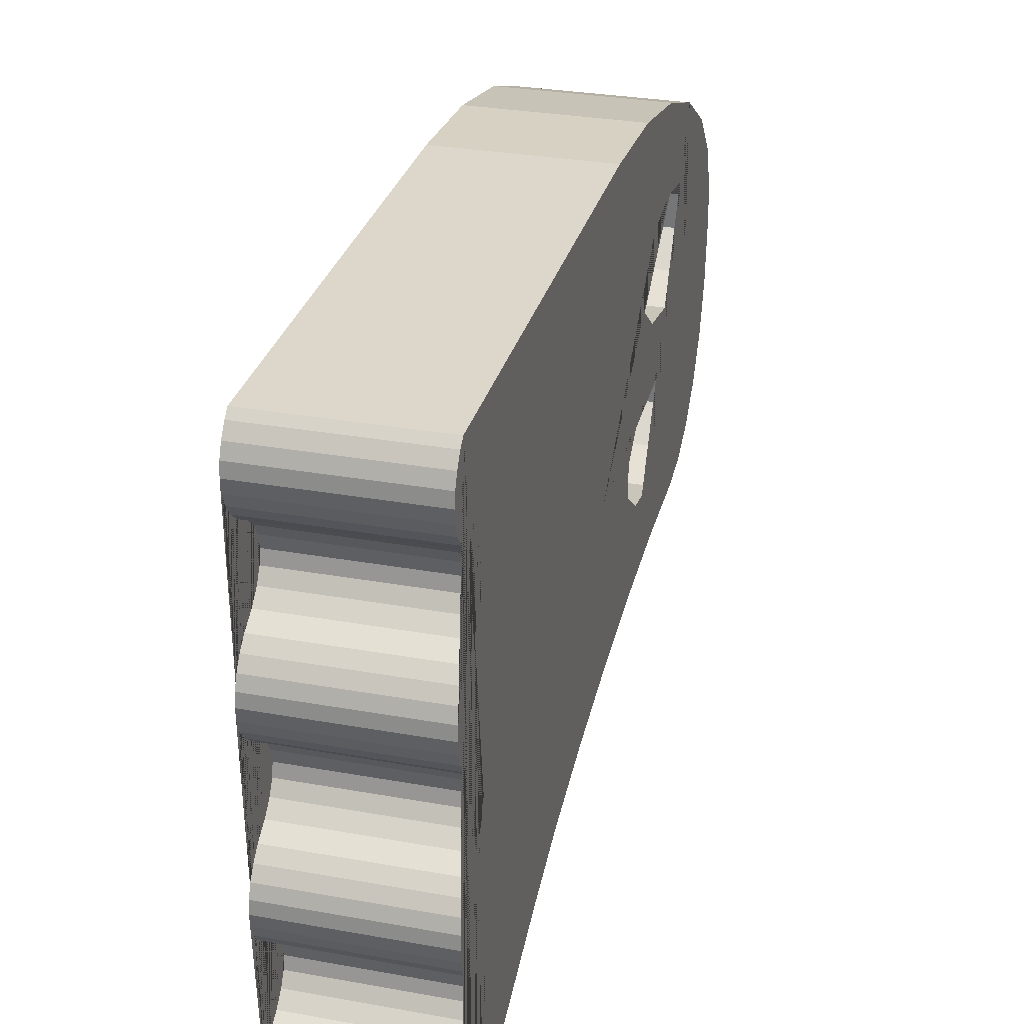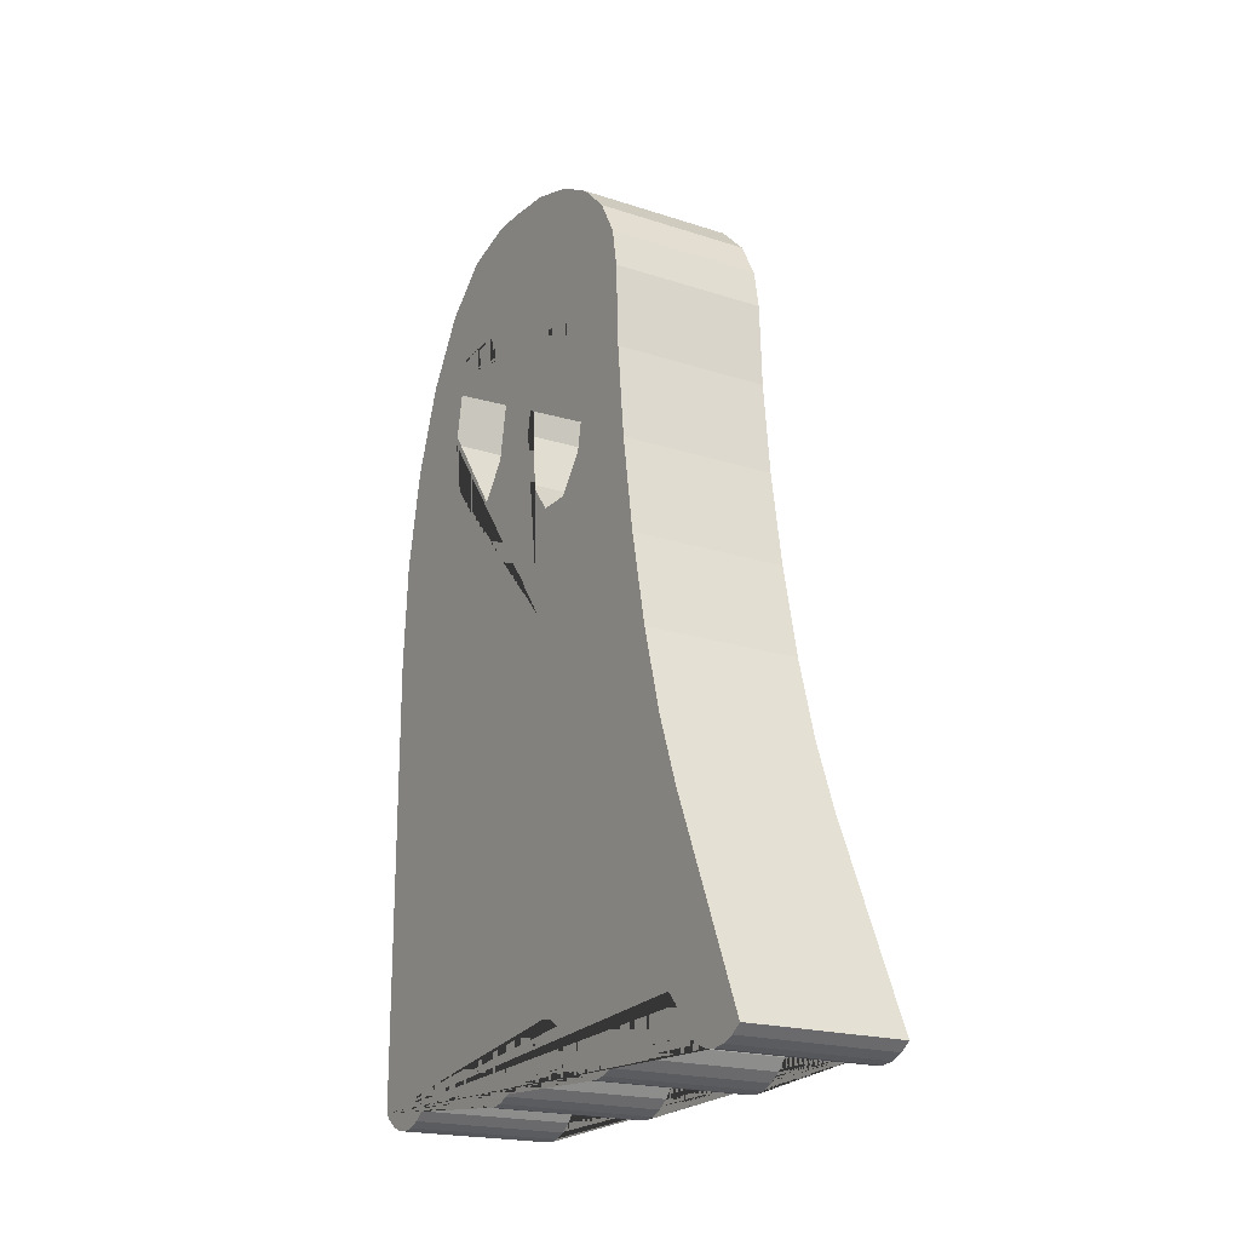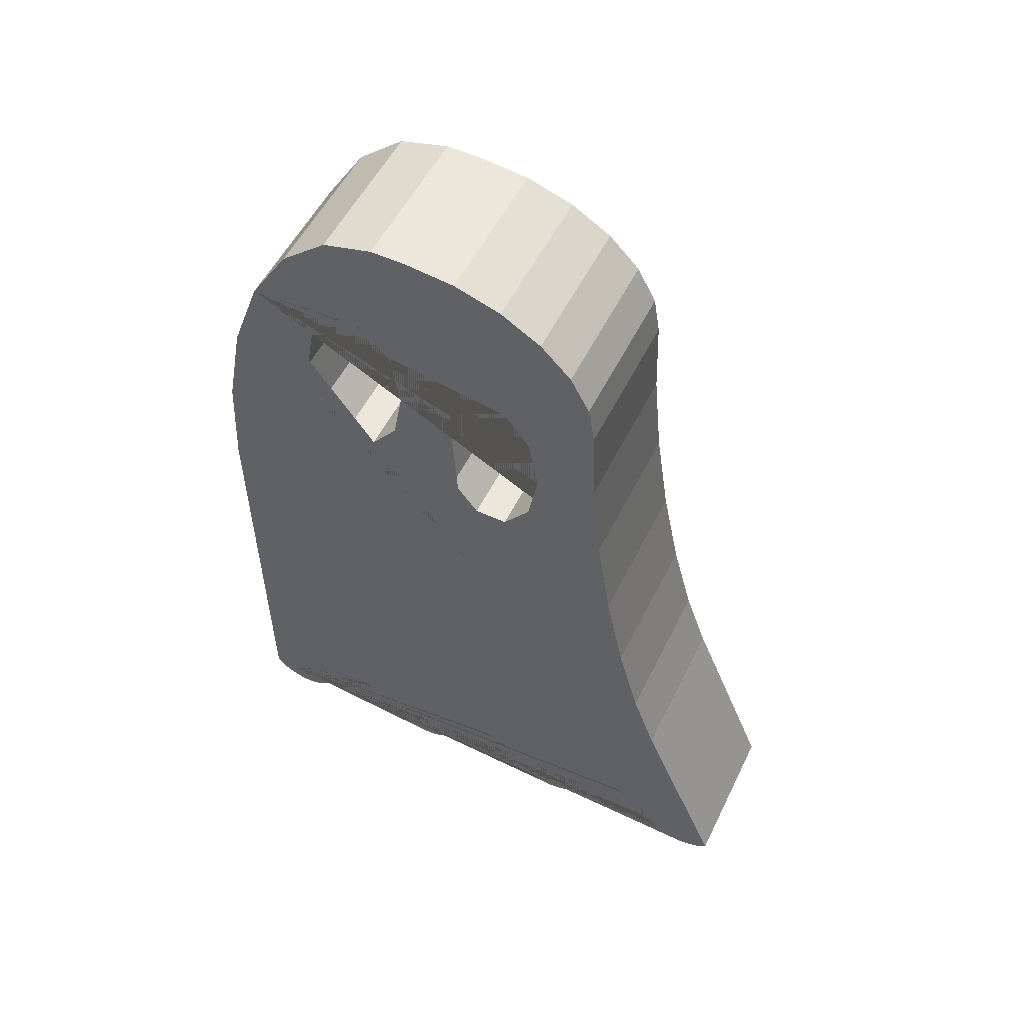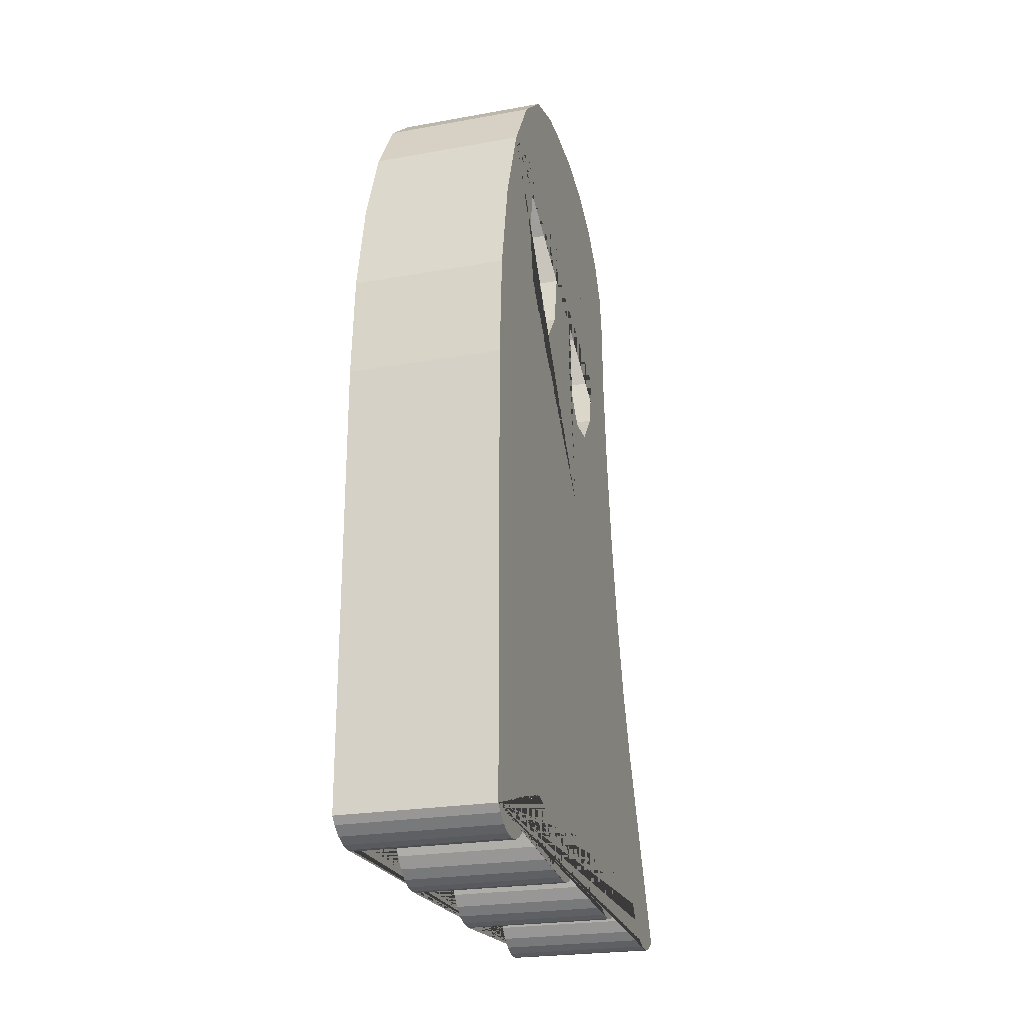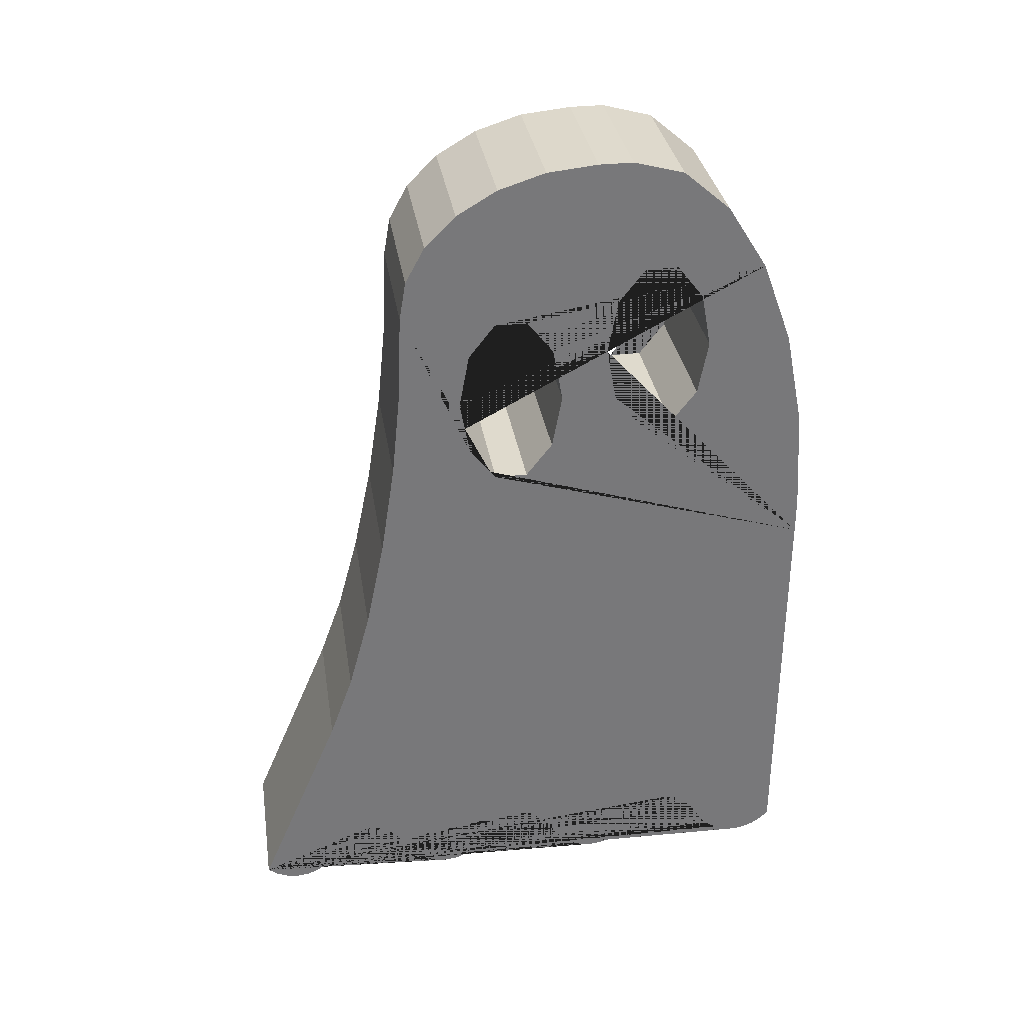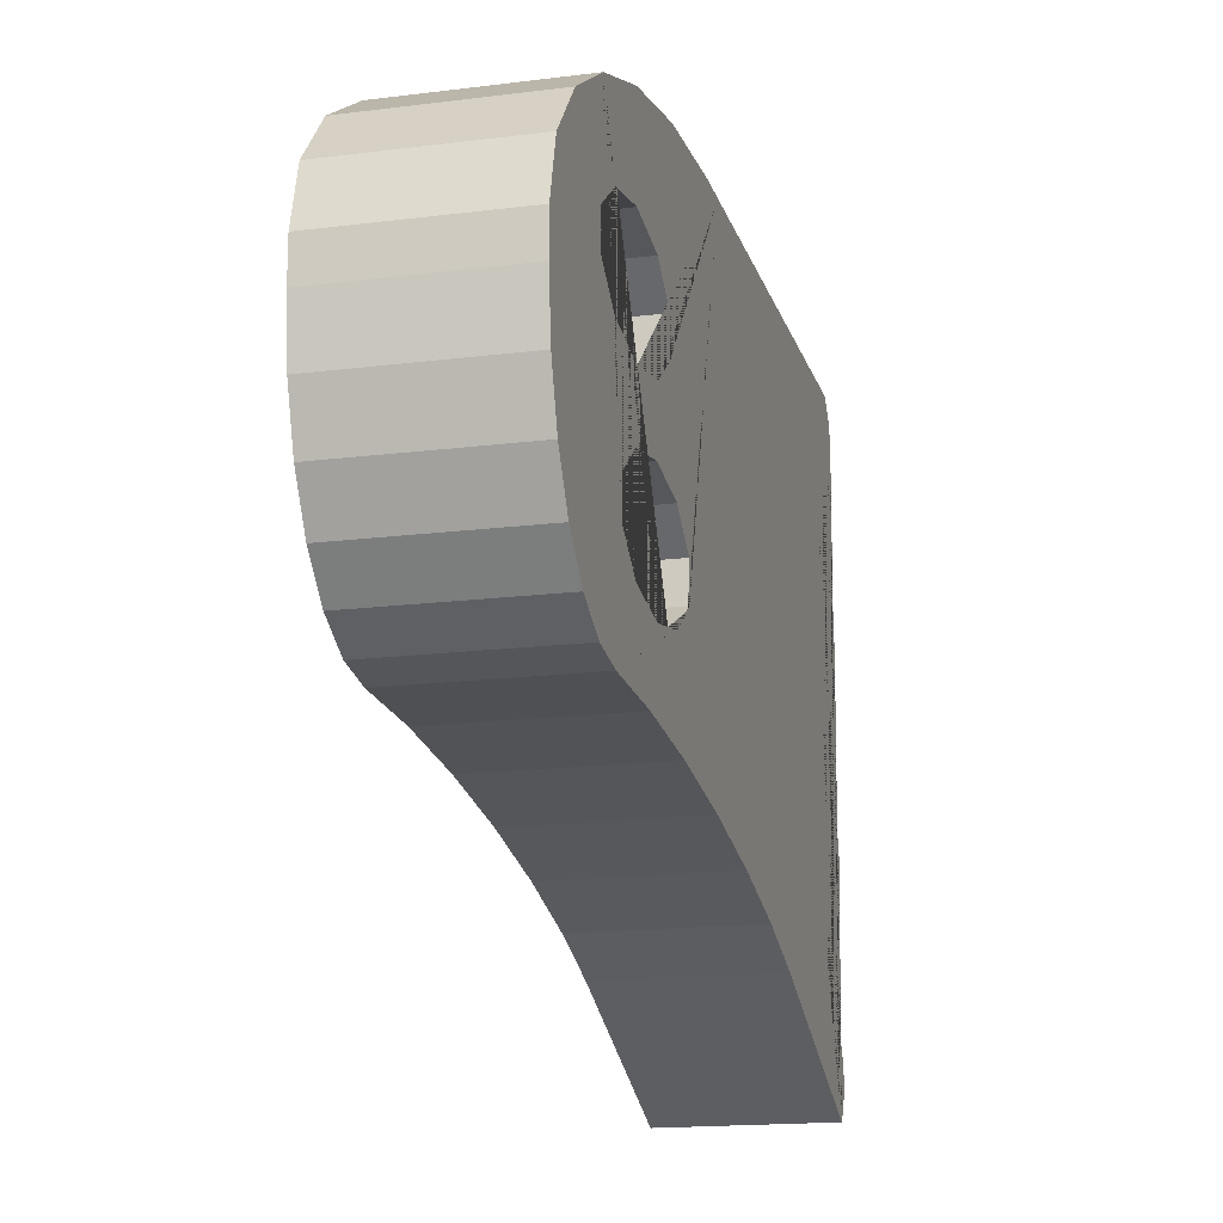
<metadata>
{"format":"obj","ext":"obj","renderer":"f3d","projection":"perspective","resolution":1024,"background":"white","views":[{"elev":30.4,"azim":14.6,"up":"+Z"},{"elev":-20.3,"azim":149.4,"up":"+Y"},{"elev":54.1,"azim":116.0,"up":"+Y"},{"elev":-24.1,"azim":16.5,"up":"+Y"},{"elev":32.9,"azim":-98.9,"up":"+Y"},{"elev":-16.5,"azim":-165.5,"up":"+Z"}]}
</metadata>
<code>
o Cube
v 0.3622 2.022 1.089
v -0.3622 2.022 1.089
v 0.3622 0.9964 -1.347
v 0.3622 3.389 -0.9112
v 0.3622 2.022 -0.2508
v 0.3622 1.308 -1.235
v 0.3622 1.692 -1.129
v 0.3622 2.122 -1.039
v 0.3622 2.568 -0.9697
v 0.3622 3 -0.9261
v -0.3622 3.389 -0.9112
v -0.3622 0.9964 -1.347
v -0.3622 2.022 -0.2508
v -0.3622 3 -0.9261
v -0.3622 2.568 -0.9697
v -0.3622 2.122 -1.039
v -0.3622 1.692 -1.129
v -0.3622 1.308 -1.235
v 0.3622 3.389 -0.9112
v 0.3622 4.091 0.008113
v 0.3622 3.57 -0.8799
v 0.3622 3.74 -0.7881
v 0.3622 3.885 -0.642
v 0.3622 3.997 -0.4516
v 0.3622 4.067 -0.2298
v 0.3622 4.091 0.1694
v 0.3622 2.189 1.089
v 0.3622 4.026 0.4073
v 0.3622 3.836 0.6291
v 0.3622 3.534 0.8195
v 0.3622 3.14 0.9656
v 0.3622 2.681 1.057
v -0.3622 2.189 1.089
v -0.3622 4.091 0.1694
v -0.3622 2.681 1.057
v -0.3622 3.14 0.9656
v -0.3622 3.534 0.8195
v -0.3622 3.836 0.6291
v -0.3622 4.026 0.4073
v -0.3622 4.091 0.008113
v -0.3622 3.389 -0.9112
v -0.3622 4.067 -0.2298
v -0.3622 3.997 -0.4516
v -0.3622 3.885 -0.642
v -0.3622 3.74 -0.7881
v -0.3622 3.57 -0.8799
v -0.3622 0.1081 0.6898
v 0.3622 0.1081 0.6898
v -0.3622 0.1081 -0.9653
v 0.3622 0.1081 -0.9653
v -0.3622 0.1081 -0.9653
v 0.3622 0.1081 -0.9653
v -0.3622 0.1081 0.276
v 0.3622 0.1081 0.276
v -0.3622 0.1081 0.276
v 0.3622 0.1081 0.276
v -0.3622 0.1081 -0.1378
v 0.3622 0.1081 -0.1378
v -0.3622 0.1081 -0.1378
v 0.3622 0.1081 -0.1378
v -0.3622 0.1081 -0.5515
v 0.3622 0.1081 -0.5515
v -0.3622 0.1081 -0.1378
v 0.3622 0.1081 -0.1378
v -0.3622 0.1081 -0.5515
v 0.3622 0.1081 -0.5515
v -0.3622 0.1081 0.276
v 0.3622 0.1081 0.276
v -0.3622 0.1081 0.6898
v 0.3622 0.1081 0.6898
v 0.3622 0.05689 -1.747
v -0.3622 0.05689 -1.747
v -0.3622 0.02108 -1.698
v 0.3622 0.02108 -1.698
v -0.3622 0.05816 0.2317
v 0.3622 0.05816 0.2317
v -0.3622 0.1081 -0.9653
v 0.3622 0.1081 -0.9653
v -0.3622 0.05816 -0.921
v 0.3622 0.05816 -0.921
v -0.3622 0.05816 -0.09342
v 0.3622 0.05816 -0.09342
v -0.3622 0.02108 1.009
v 0.3622 0.02108 1.009
v -0.3622 -0.001756 0.8396
v 0.3622 -0.001756 0.8396
v -0.3622 0.02108 -0.04284
v 0.3622 0.02108 -0.04284
v -0.3622 -0.009466 0.8967
v 0.3622 -0.009466 0.8967
v -0.3622 -0.001756 -0.8155
v 0.3622 -0.001756 -0.8155
v -0.3622 -0.001756 -1.529
v 0.3622 -0.001756 -1.529
v -0.3622 0.02108 -0.8704
v 0.3622 0.02108 -0.8704
v -0.3622 -0.009466 -0.7584
v 0.3622 -0.009466 -0.7584
v -0.3622 0.02108 0.1811
v 0.3622 0.02108 0.1811
v -0.3622 0.2392 -1.284
v 0.3622 0.2392 -1.284
v -0.3622 0.2737 -1.229
v 0.3622 0.2737 -1.229
v -0.3622 0.2853 -1.172
v 0.3622 0.2853 -1.172
v -0.3622 -0.001756 -1.643
v 0.3622 -0.001756 -1.643
v -0.3622 -0.009466 -1.586
v 0.3622 -0.009466 -1.586
v -0.3622 0.02108 -1.474
v 0.3622 0.02108 -1.474
v -0.3622 0.05816 -1.423
v 0.3622 0.05816 -1.423
v -0.3622 -0.009466 0.06913
v 0.3622 -0.009466 0.06913
v -0.3622 -0.001756 0.9538
v 0.3622 -0.001756 0.9538
v -0.3622 -0.001757 0.1262
v 0.3622 -0.001756 0.1262
v -0.3622 -0.001757 0.01205
v 0.3622 -0.001756 0.01205
v -0.3622 0.05816 -0.5959
v 0.3622 0.05816 -0.5959
v -0.3622 0.02108 -0.6465
v 0.3622 0.02108 -0.6465
v -0.3622 -0.001756 -0.7014
v 0.3622 -0.001756 -0.7014
v -0.3622 0.05816 0.7341
v 0.3622 0.05816 0.7341
v -0.3622 0.1833 -1.335
v 0.3622 0.1833 -1.335
v -0.3622 0.02108 0.7847
v 0.3622 0.02108 0.7847
v -0.3622 0.1081 -1.379
v 0.3622 0.1081 -1.379
v -0.3622 0.1081 -1.379
v 0.3622 0.1081 -1.379
v -0.3622 0.1081 -0.5515
v 0.3622 0.1081 -0.5515
v -0.3622 0.2853 0.4829
v 0.3622 0.2853 0.4829
v -0.3622 0.2737 0.4258
v 0.3622 0.2737 0.4258
v -0.3622 0.1833 -0.1821
v 0.3622 0.1833 -0.1821
v -0.3622 0.2737 0.54
v 0.3622 0.2737 0.54
v -0.3622 0.2392 -0.2327
v 0.3622 0.2392 -0.2327
v -0.3622 0.2853 -0.3447
v 0.3622 0.2853 -0.3447
v -0.3622 0.1081 0.6898
v 0.3622 0.1081 0.6898
v -0.3622 0.2737 -0.2876
v 0.3622 0.2737 -0.2876
v -0.3622 0.2737 -0.4017
v 0.3622 0.2737 -0.4017
v -0.3622 0.1081 -1.379
v 0.3622 0.1081 -1.379
v -0.3622 0.05816 1.059
v 0.3622 0.05816 1.059
v -0.3622 0.2392 0.5949
v 0.3622 0.2392 0.5949
v -0.3622 0.1833 0.6455
v 0.3622 0.1833 0.6455
v -0.3622 0.2392 0.3709
v 0.3622 0.2392 0.3709
v -0.3622 0.1833 0.3204
v 0.3622 0.1833 0.3204
v -0.3622 0.1833 -0.5072
v 0.3622 0.1833 -0.5072
v -0.3622 0.2392 -0.4566
v 0.3622 0.2392 -0.4566
v -0.3622 0.09136 1.089
v 0.3622 0.09136 1.089
v -0.3622 0.1833 -1.01
v 0.3622 0.1833 -1.01
v -0.3622 0.2392 -1.06
v 0.3622 0.2392 -1.06
v -0.3622 0.2737 -1.115
v 0.3622 0.2737 -1.115
v 0.3622 3.557 0.2461
v -0.3622 3.557 0.2461
v 0.3622 3.557 0.4003
v -0.3622 3.557 0.4003
v 0.3622 3.322 -0.4669
v -0.3622 3.322 -0.4669
v 0.3622 3.141 0.07377
v -0.3622 3.141 0.07377
v 0.3622 3.398 0.1214
v -0.3622 3.398 0.1214
v 0.3622 3.322 -0.3127
v -0.3622 3.322 -0.3127
v 0.3622 2.884 0.1214
v -0.3622 2.884 0.1214
v -0.3622 2.725 0.2461
v 0.3622 2.725 0.2461
v 0.3622 2.884 0.525
v -0.3622 2.884 0.525
v 0.3622 2.725 0.4003
v -0.3622 2.725 0.4003
v -0.3622 2.649 -0.188
v 0.3622 2.649 -0.188
v 0.3622 2.776 -0.6153
v -0.3622 2.906 -0.6393
v 0.3622 2.906 -0.6393
v -0.3622 3.163 -0.5916
v 0.3622 3.163 -0.5916
v -0.3622 2.649 -0.5916
v -0.3622 2.776 -0.6153
v 0.3622 2.649 -0.5916
v 0.3622 3.141 0.5727
v -0.3622 3.141 0.5727
v 0.3622 3.398 0.525
v -0.3622 3.398 0.525
v -0.3622 2.49 -0.4669
v 0.3622 2.49 -0.4669
v 0.3622 3.163 -0.188
v -0.3622 3.163 -0.188
v -0.3622 3.073 -0.1714
v 0.3622 3.126 -0.1812
v -0.3622 2.906 -0.1404
v 0.3622 2.906 -0.1404
v -0.3622 2.49 -0.3127
v 0.3622 2.49 -0.3127
v -0.3622 2.523 -0.4927
v 0.3622 2.523 -0.4927
f 19 4 11 41
f 3 71 72 12
f 2 33 35 36 37 214 200 202 197 196 190 221 223 203 225 217 227 13
f 1 27 33 2
f 3 6 5
f 6 7 5
f 7 8 5
f 8 9 5
f 9 10 5
f 10 4 205 212 228 5
f 11 14 13 227 210 211
f 14 15 13
f 15 16 13
f 16 17 13
f 17 18 13
f 18 12 13
f 3 12 18 6
f 6 18 17 7
f 7 17 16 8
f 8 16 15 9
f 9 15 14 10
f 10 14 11 4
f 20 40 34 26
f 19 41 46 21
f 21 46 45 22
f 22 45 44 23
f 23 44 43 24
f 24 43 42 25
f 25 42 40 20
f 26 34 39 28
f 28 39 38 29
f 29 38 37 30
f 30 37 36 31
f 31 36 35 32
f 32 35 33 27
f 5 228 218 226 204 224 222 189 195 198 201 199 213 30 31 32 27 1
f 176 162 84 118 90 86 134 130 48 70 154 166 164 148 142 144 168 170 56 54 68 76 100 120 116 122 88 82 58 60 64 146 150 156 152 158 174 172 140 62 66 124 126 128 98 92 96 80 78 52 50 178 180 182 106 104 102 132 160 136 138 114 112 94 110 108 74 71 3 5 1
f 175 176 1 2
f 72 73 107 109 93 111 113 137 135 159 131 101 103 105 181 179 177 49 51 77 79 95 91 97 127 125 123 65 61 139 171 173 157 151 155 149 145 63 59 57 81 87 121 115 119 99 75 67 53 55 169 167 143 141 147 163 165 153 69 47 129 133 85 89 117 83 161 175 2 13 12
f 186 185 215 216
f 216 215 213 214
f 202 201 198 197
f 184 183 185 186
f 200 199 201 202
f 220 219 222 224 223 221
f 190 189 191 192
f 192 191 183 184
f 203 204 226 225
f 225 226 218 217
f 206 207 209 208
f 30 213 215 185 183 191 189 222 219 193 187 209 207 205 4 19 21 22 23 24 25 20 26 28 29
f 188 187 193 194
f 196 195 189 190
f 194 193 219 220
f 208 209 187 188
f 223 224 204 203
f 37 38 39 34 40 42 43 44 45 46 41 11 211 206 208 188 194 220 221 190 192 184 186 216 214
f 217 218 228 212 210 227
f 210 212 205 207 206 211
f 197 198 195 196
f 214 213 199 200
f 175 161 162 176
f 83 84 162 161
f 118 84 83 117
f 89 90 118 117
f 85 86 90 89
f 133 134 86 85
f 129 130 134 133
f 47 48 130 129
f 165 166 154 153
f 163 164 166 165
f 147 148 164 163
f 141 142 148 147
f 144 142 141 143
f 167 168 144 143
f 169 167 168 170
f 55 169 170 56
f 75 76 68 67
f 99 100 76 75
f 119 120 100 99
f 115 116 120 119
f 121 122 116 115
f 87 88 122 121
f 81 82 88 87
f 57 58 82 81
f 146 64 63 145
f 149 150 146 145
f 155 156 150 149
f 151 152 156 155
f 158 152 151 157
f 173 174 158 157
f 171 172 174 173
f 139 140 172 171
f 123 124 66 65
f 125 126 124 123
f 127 128 126 125
f 97 98 128 127
f 91 92 98 97
f 96 92 91 95
f 79 80 96 95
f 77 78 80 79
f 177 178 50 49
f 179 180 178 177
f 181 182 180 179
f 105 106 182 181
f 104 106 105 103
f 101 102 104 103
f 131 132 102 101
f 159 160 132 131
f 113 114 138 137
f 111 112 114 113
f 93 94 112 111
f 110 94 93 109
f 107 108 110 109
f 73 74 108 107
f 71 74 73 72

</code>
